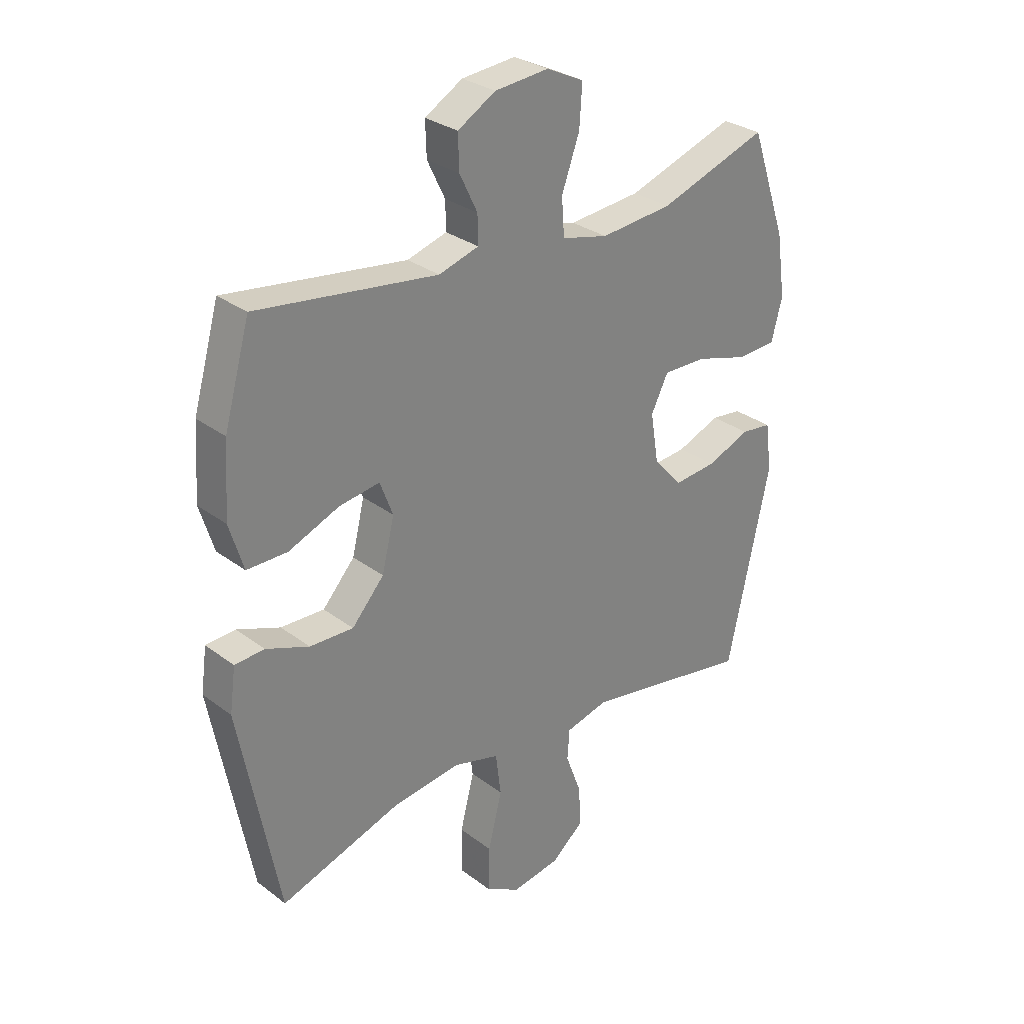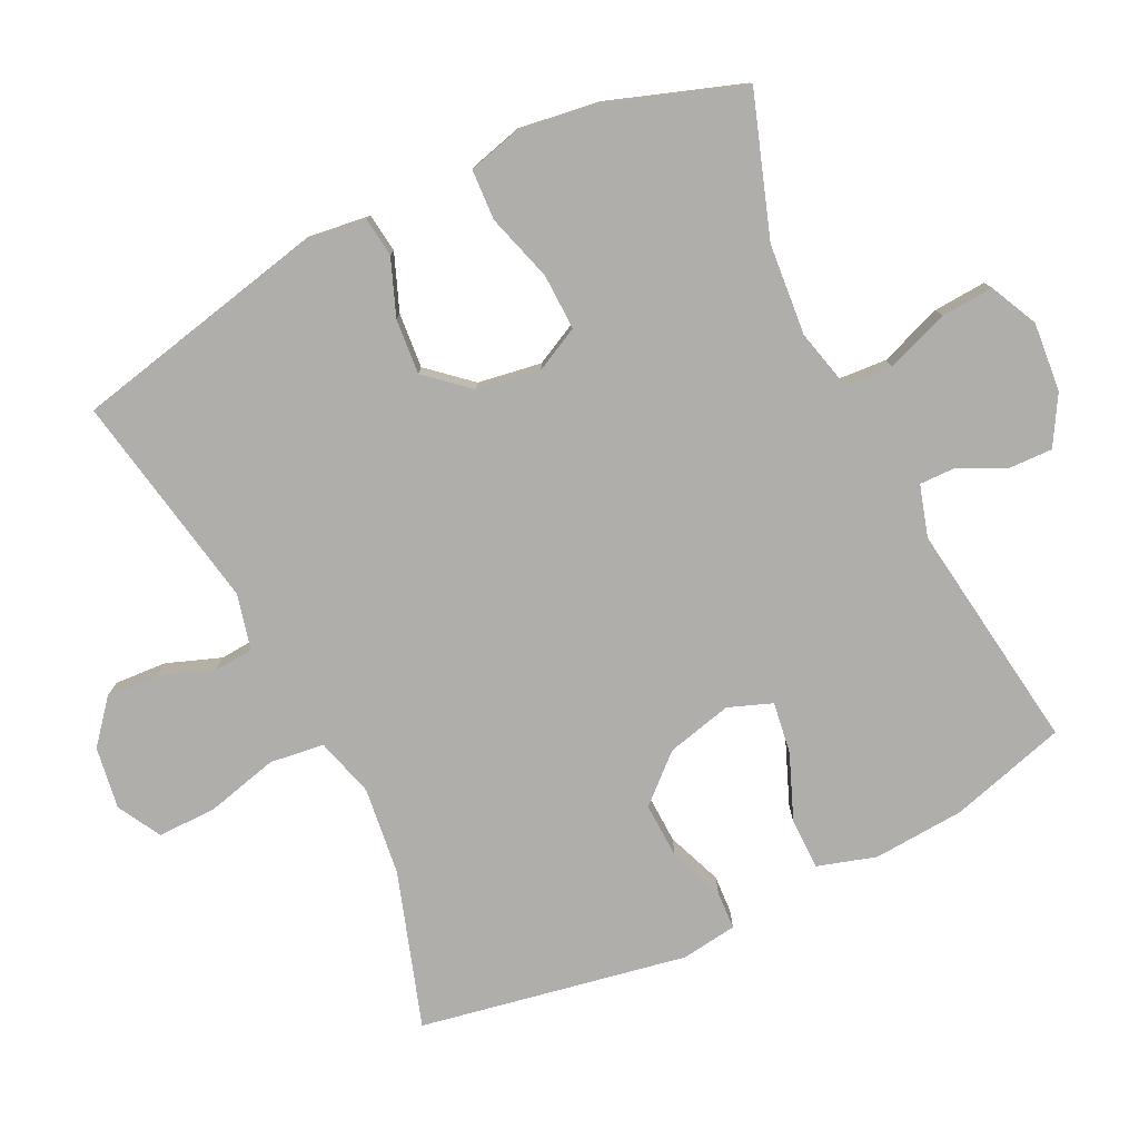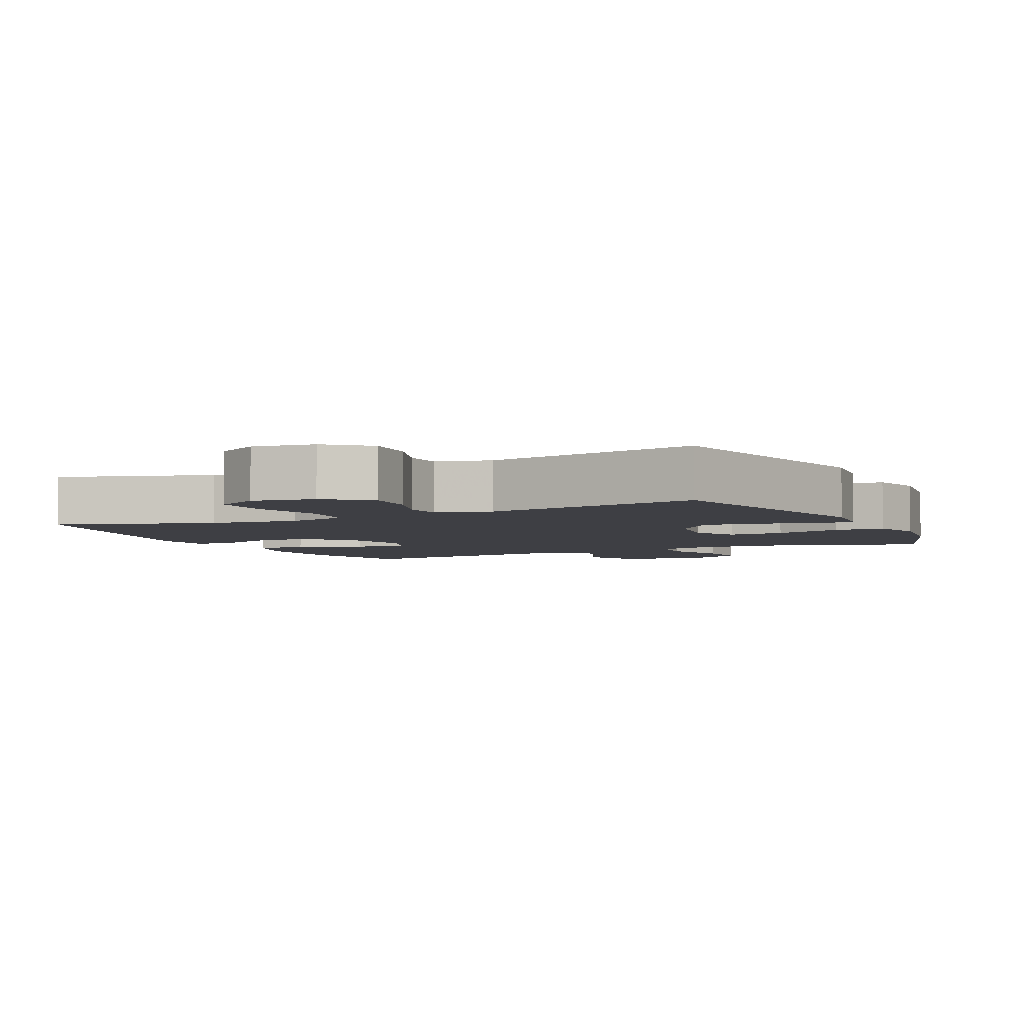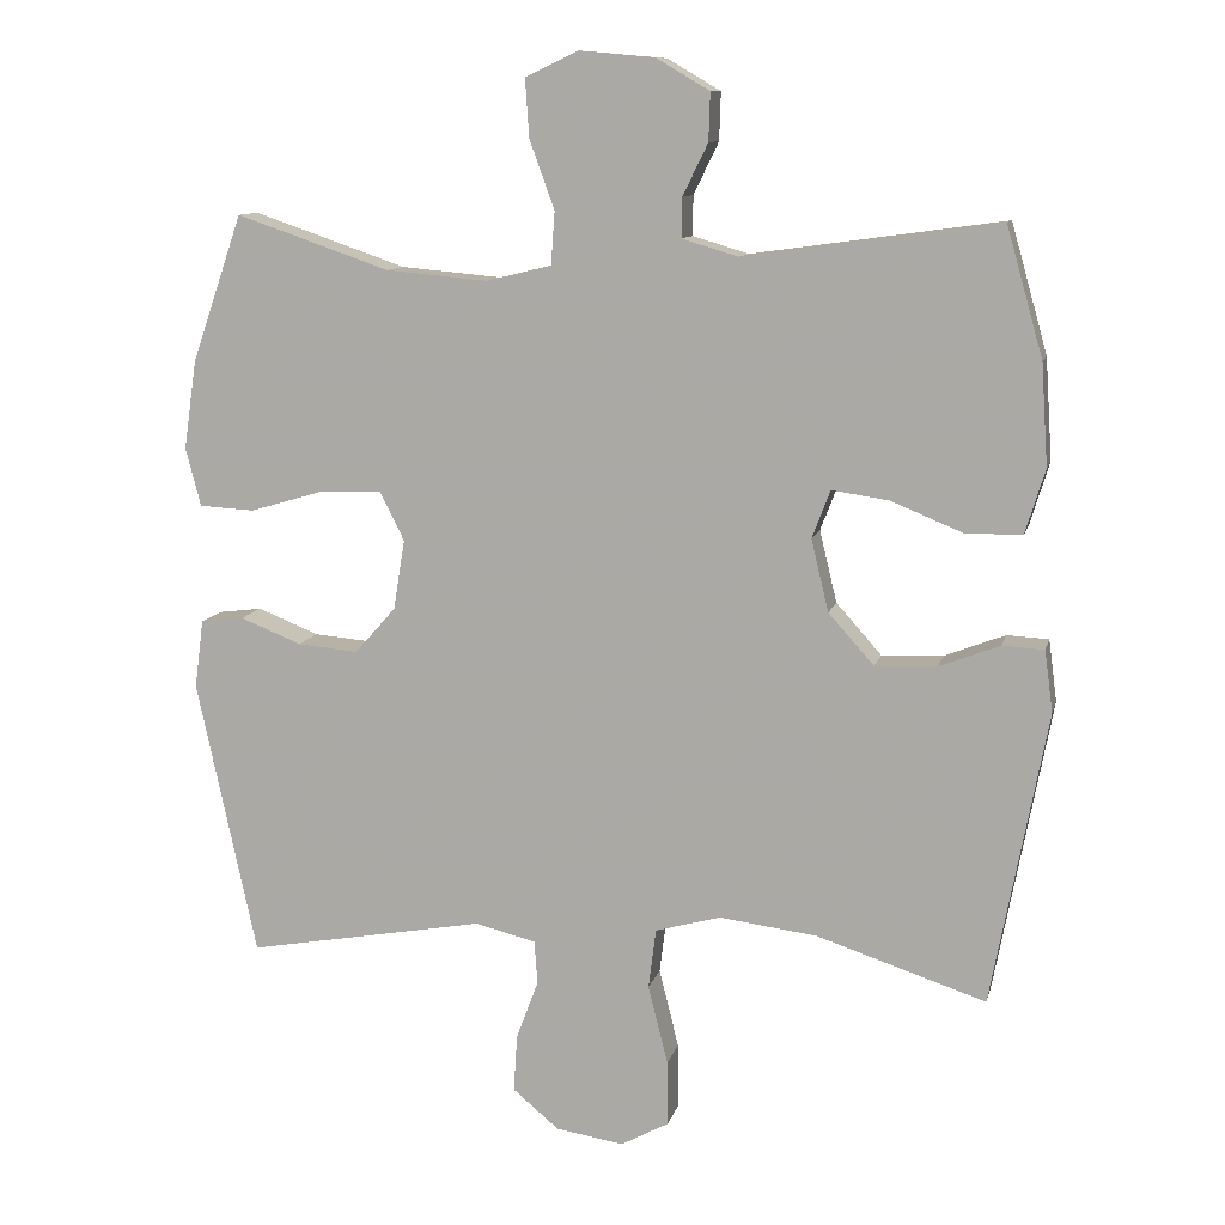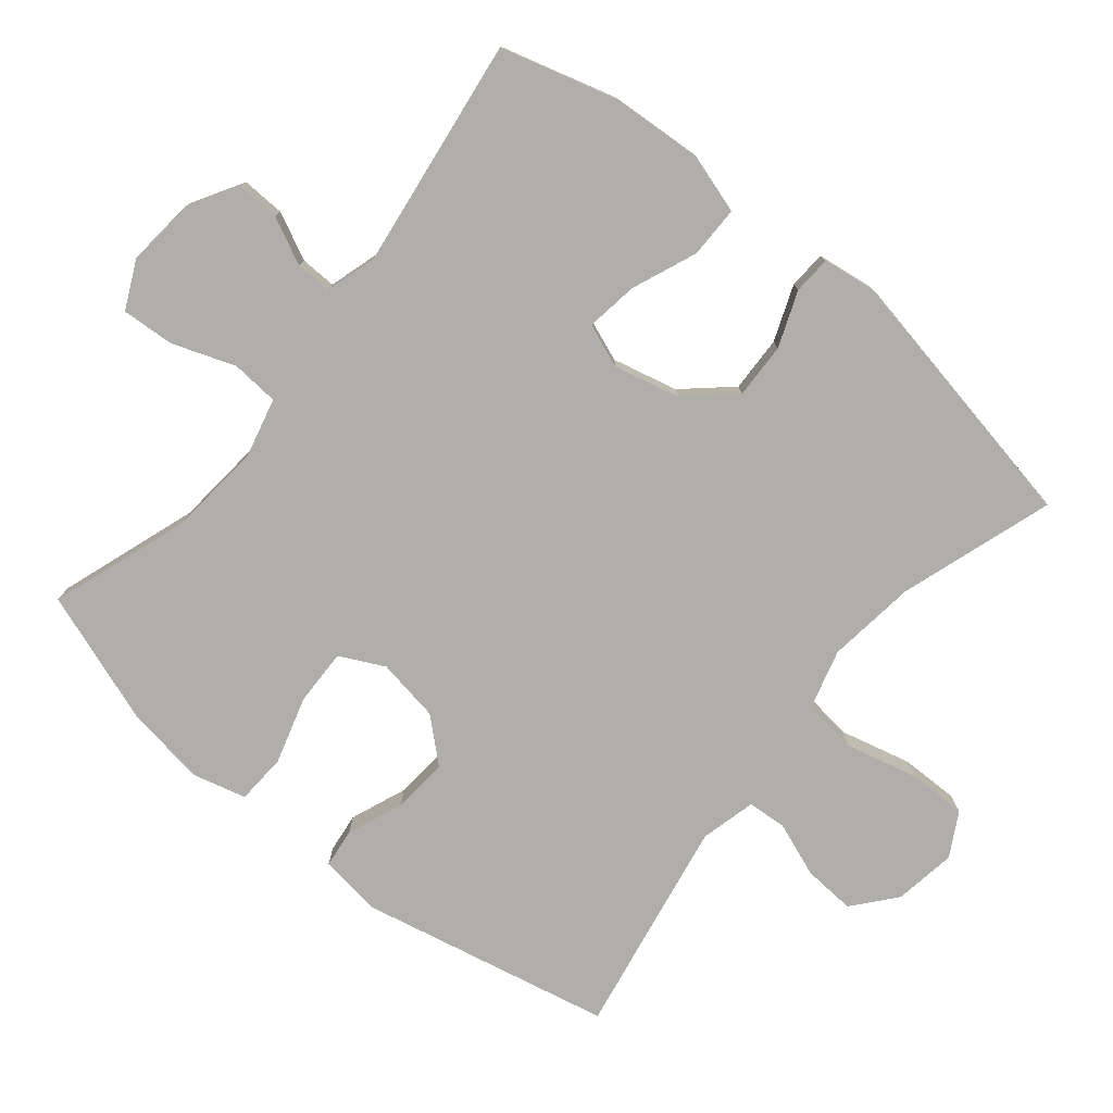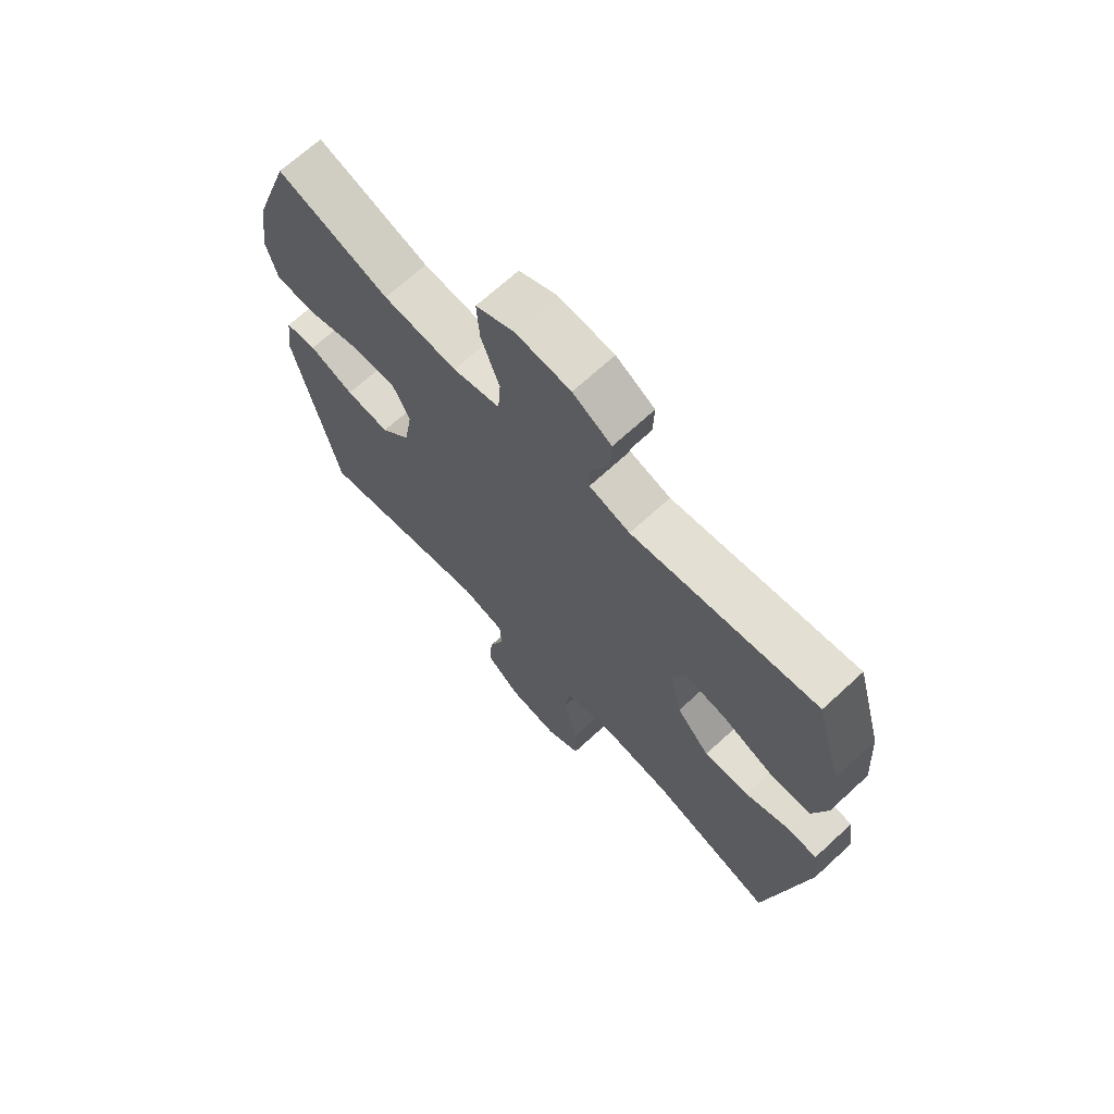
<metadata>
{"format":"obj","ext":"obj","renderer":"f3d","projection":"perspective","resolution":1024,"background":"white","views":[{"elev":29.8,"azim":137.6,"up":"+Z"},{"elev":-77.8,"azim":-63.9,"up":"+Y"},{"elev":-4.4,"azim":-154.1,"up":"+Y"},{"elev":10.7,"azim":13.2,"up":"+Z"},{"elev":-77.6,"azim":50.6,"up":"+Y"},{"elev":68.8,"azim":47.3,"up":"+Z"}]}
</metadata>
<code>
v -0.5 0.07 -0.5
v -0.579 0.07 -0.135
v -0.567 0.07 -0.045
v -0.51 0.07 -0.038
v -0.429 0.07 -0.07
v -0.349 0.07 -0.077
v -0.295 0.07 -0.016
v -0.28 0.07 0.076
v -0.312 0.07 0.14
v -0.393 0.07 0.138
v -0.491 0.07 0.109
v -0.564 0.07 0.113
v -0.584 0.07 0.19
v -0.567 0.07 0.307
v -0.5 0.07 0.5
v -0.298 0.07 0.431
v -0.164 0.07 0.419
v -0.078 0.07 0.44
v -0.073 0.07 0.509
v -0.106 0.07 0.6
v -0.111 0.07 0.676
v -0.042 0.07 0.709
v 0.058 0.07 0.7
v 0.128 0.07 0.659
v 0.126 0.07 0.596
v 0.093 0.07 0.528
v 0.092 0.07 0.476
v 0.166 0.07 0.454
v 0.5 0.07 0.5
v 0.548 0.07 0.331
v 0.557 0.07 0.198
v 0.531 0.07 0.113
v 0.456 0.07 0.113
v 0.362 0.07 0.151
v 0.287 0.07 0.162
v 0.263 0.07 0.099
v 0.286 0.07 0.004
v 0.346 0.07 -0.063
v 0.427 0.07 -0.06
v 0.507 0.07 -0.029
v 0.562 0.07 -0.032
v 0.573 0.07 -0.113
v 0.5 0.07 -0.5
v 0.276 0.07 -0.427
v 0.148 0.07 -0.411
v 0.062 0.07 -0.435
v 0.052 0.07 -0.514
v 0.078 0.07 -0.618
v 0.079 0.07 -0.704
v 0.016 0.07 -0.739
v -0.074 0.07 -0.725
v -0.135 0.07 -0.674
v -0.13 0.07 -0.598
v -0.101 0.07 -0.52
v -0.105 0.07 -0.463
v -0.185 0.07 -0.443
v -0.5 0 -0.5
v -0.579 0 -0.135
v -0.567 0 -0.045
v -0.51 0 -0.038
v -0.429 0 -0.07
v -0.349 0 -0.077
v -0.295 0 -0.016
v -0.28 0 0.076
v -0.312 0 0.14
v -0.393 0 0.138
v -0.491 0 0.109
v -0.564 0 0.113
v -0.584 0 0.19
v -0.567 0 0.307
v -0.5 0 0.5
v -0.298 0 0.431
v -0.164 0 0.419
v -0.078 0 0.44
v -0.073 0 0.509
v -0.106 0 0.6
v -0.111 0 0.676
v -0.042 0 0.709
v 0.058 0 0.7
v 0.128 0 0.659
v 0.126 0 0.596
v 0.093 0 0.528
v 0.092 0 0.476
v 0.166 0 0.454
v 0.5 0 0.5
v 0.548 0 0.331
v 0.557 0 0.198
v 0.531 0 0.113
v 0.456 0 0.113
v 0.362 0 0.151
v 0.287 0 0.162
v 0.263 0 0.099
v 0.286 0 0.004
v 0.346 0 -0.063
v 0.427 0 -0.06
v 0.507 0 -0.029
v 0.562 0 -0.032
v 0.573 0 -0.113
v 0.5 0 -0.5
v 0.276 0 -0.427
v 0.148 0 -0.411
v 0.062 0 -0.435
v 0.052 0 -0.514
v 0.078 0 -0.618
v 0.079 0 -0.704
v 0.016 0 -0.739
v -0.074 0 -0.725
v -0.135 0 -0.674
v -0.13 0 -0.598
v -0.101 0 -0.52
v -0.105 0 -0.463
v -0.185 0 -0.443
f 51 52 53 54
f 51 54 55
f 50 51 55
f 47 48 49 50
f 46 47 50 55
f 45 46 55 56
f 41 42 43 44
f 39 40 41 44
f 38 39 44 45
f 37 38 45 56
f 31 32 33 34
f 31 34 35
f 28 29 30 31
f 27 28 31 35
f 23 24 25 26
f 23 26 27
f 22 23 27
f 19 20 21 22
f 18 19 22 27
f 17 18 27 35
f 13 14 15 16
f 10 11 12 13
f 9 10 13 16
f 8 9 16 17
f 2 3 4 5
f 2 5 6
f 1 2 6
f 36 37 56 1
f 7 8 17 35
f 7 35 36
f 1 6 7 36
f 110 109 108 107
f 111 110 107
f 111 107 106
f 106 105 104 103
f 111 106 103 102
f 112 111 102 101
f 100 99 98 97
f 100 97 96 95
f 101 100 95 94
f 112 101 94 93
f 90 89 88 87
f 91 90 87
f 87 86 85 84
f 91 87 84 83
f 82 81 80 79
f 83 82 79
f 83 79 78
f 78 77 76 75
f 83 78 75 74
f 91 83 74 73
f 72 71 70 69
f 69 68 67 66
f 72 69 66 65
f 73 72 65 64
f 61 60 59 58
f 62 61 58
f 62 58 57
f 57 112 93 92
f 91 73 64 63
f 92 91 63
f 92 63 62 57
f 1 57 58 2
f 2 58 59 3
f 3 59 60 4
f 4 60 61 5
f 5 61 62 6
f 6 62 63 7
f 7 63 64 8
f 8 64 65 9
f 9 65 66 10
f 10 66 67 11
f 11 67 68 12
f 12 68 69 13
f 13 69 70 14
f 14 70 71 15
f 15 71 72 16
f 16 72 73 17
f 17 73 74 18
f 18 74 75 19
f 19 75 76 20
f 20 76 77 21
f 21 77 78 22
f 22 78 79 23
f 23 79 80 24
f 24 80 81 25
f 25 81 82 26
f 26 82 83 27
f 27 83 84 28
f 28 84 85 29
f 29 85 86 30
f 30 86 87 31
f 31 87 88 32
f 32 88 89 33
f 33 89 90 34
f 34 90 91 35
f 35 91 92 36
f 36 92 93 37
f 37 93 94 38
f 38 94 95 39
f 39 95 96 40
f 40 96 97 41
f 41 97 98 42
f 42 98 99 43
f 43 99 100 44
f 44 100 101 45
f 45 101 102 46
f 46 102 103 47
f 47 103 104 48
f 48 104 105 49
f 49 105 106 50
f 50 106 107 51
f 51 107 108 52
f 52 108 109 53
f 53 109 110 54
f 54 110 111 55
f 55 111 112 56
f 56 112 57 1

</code>
